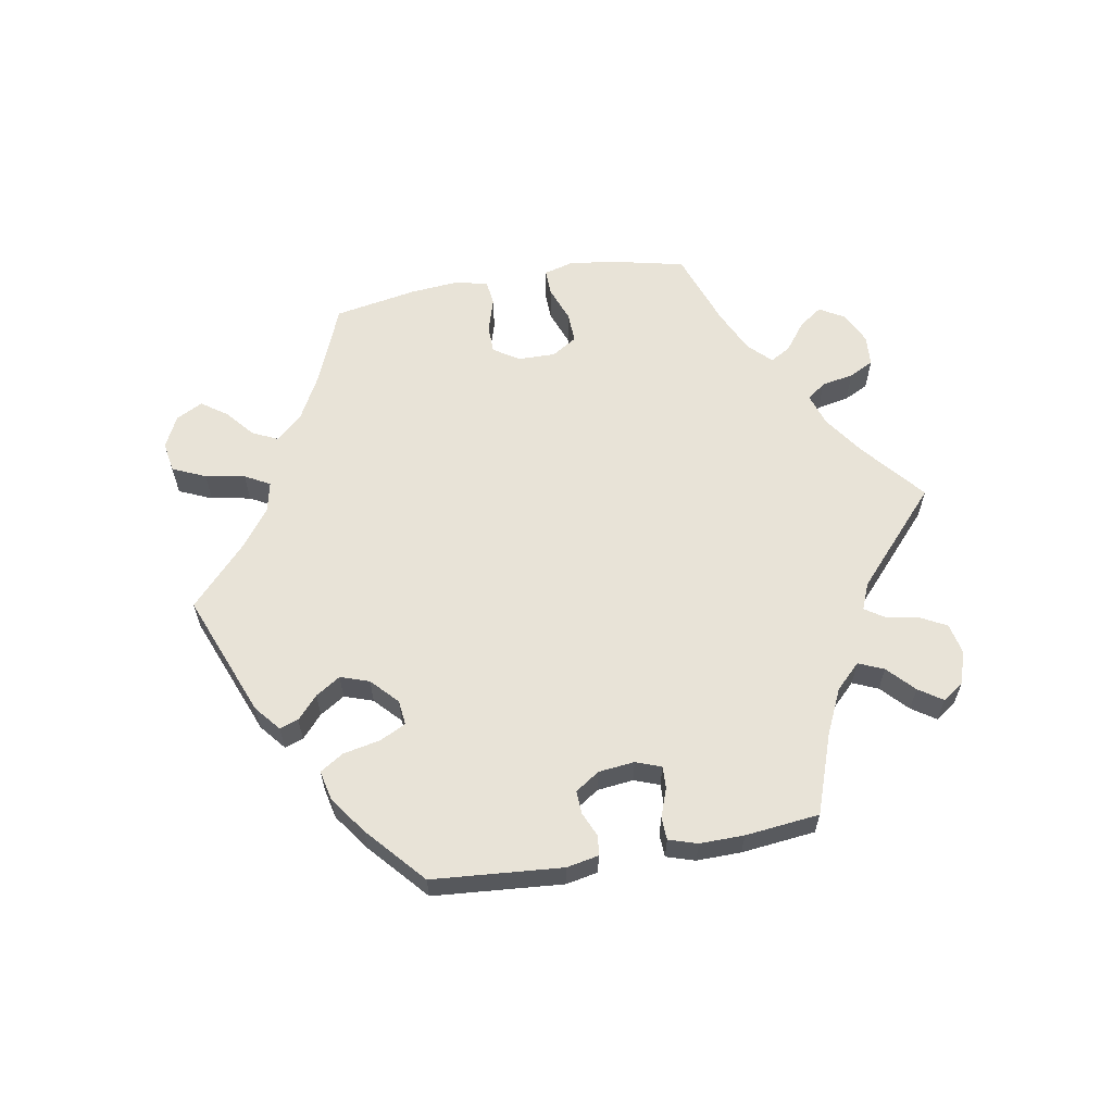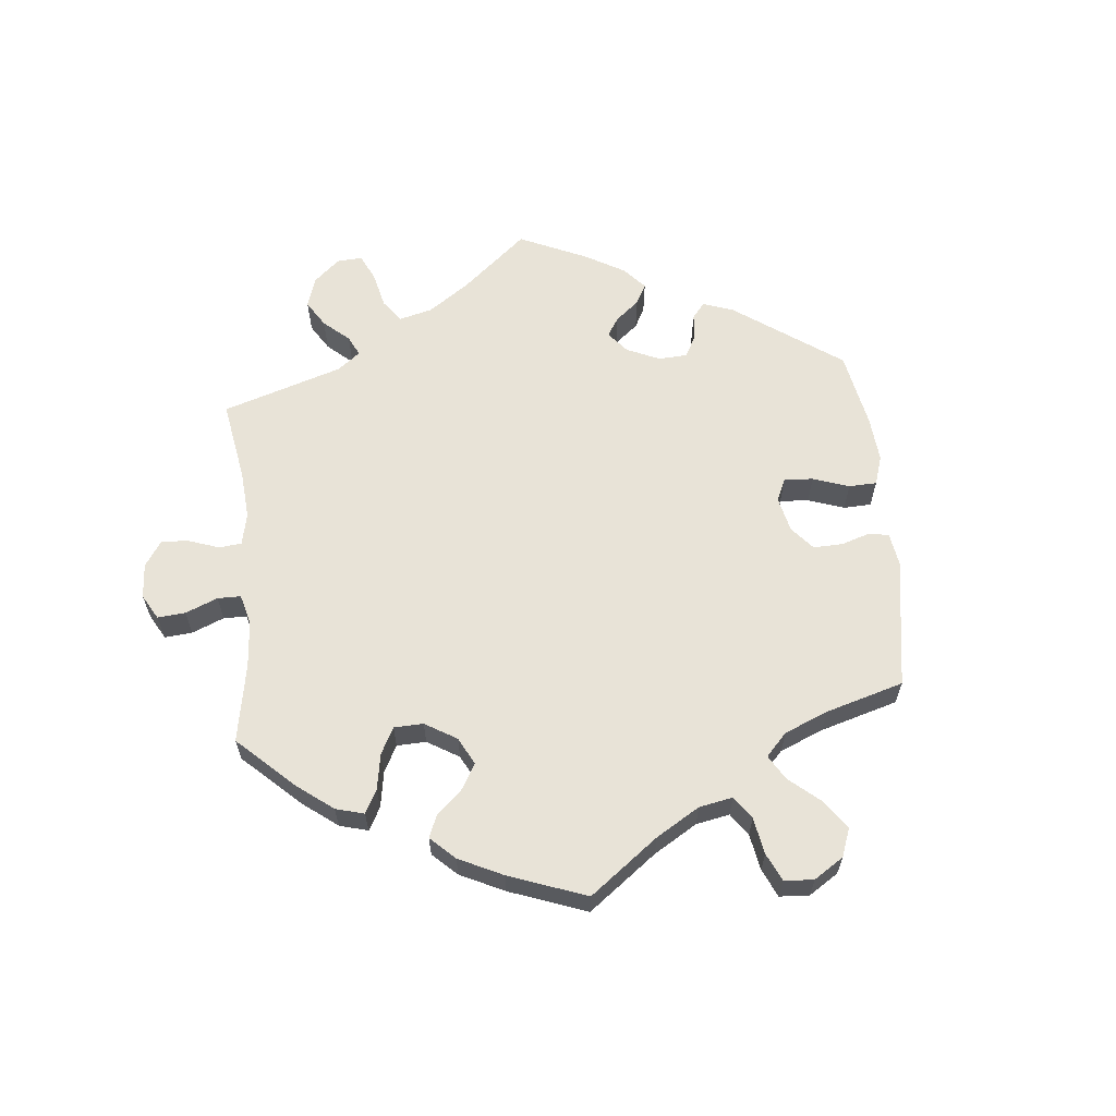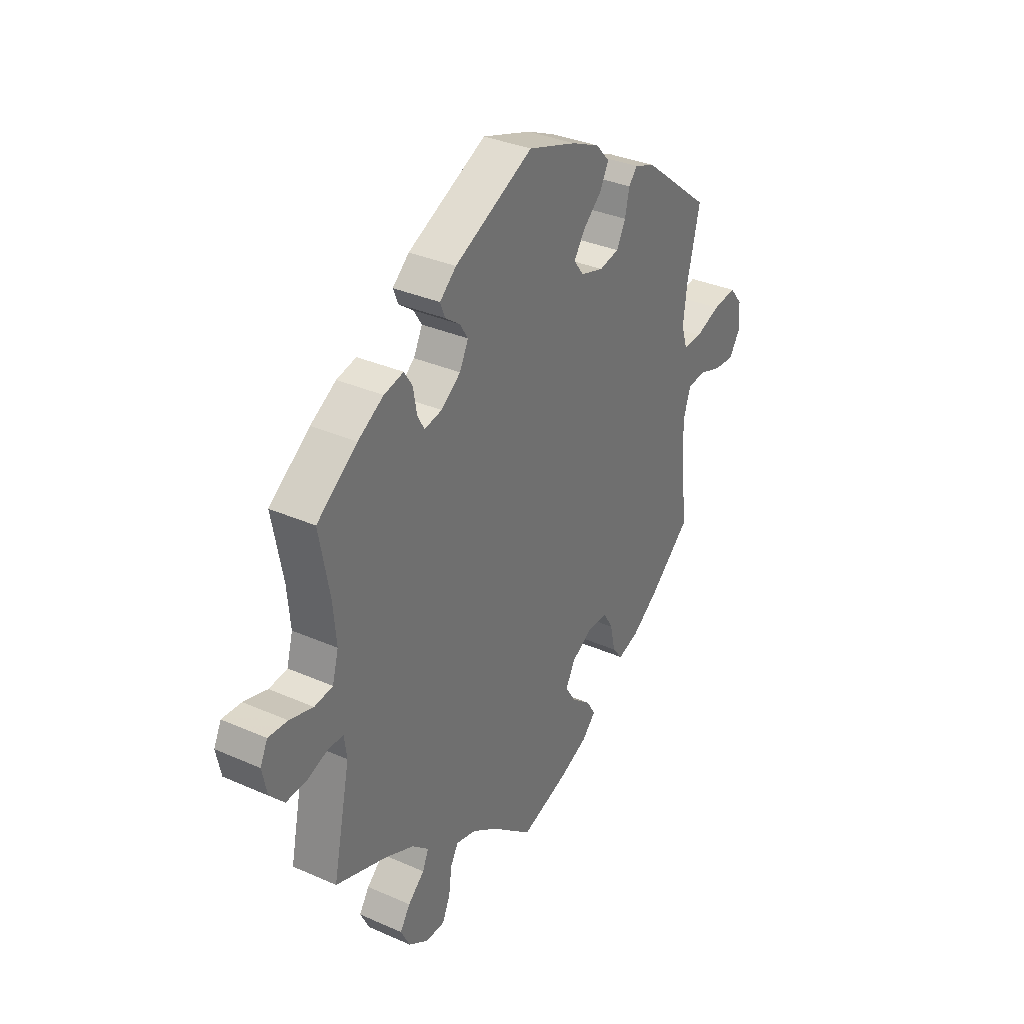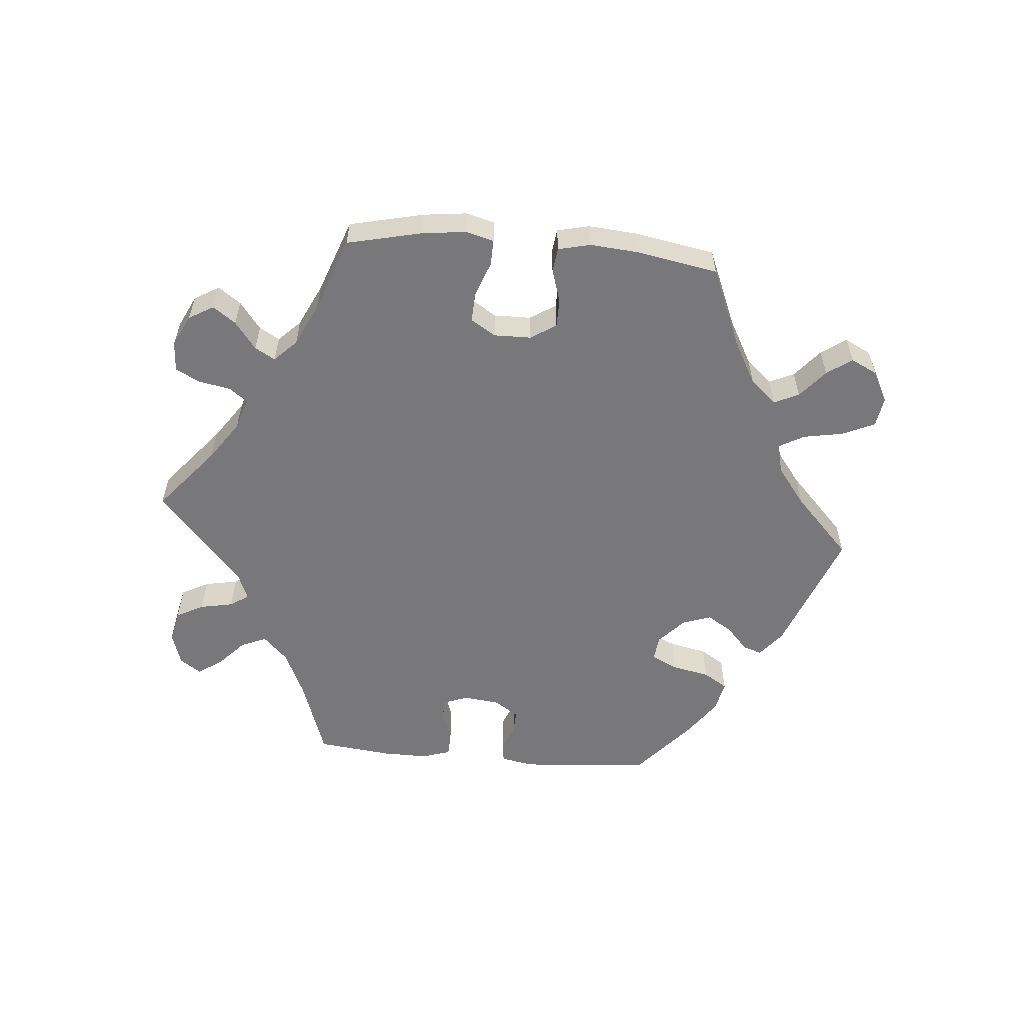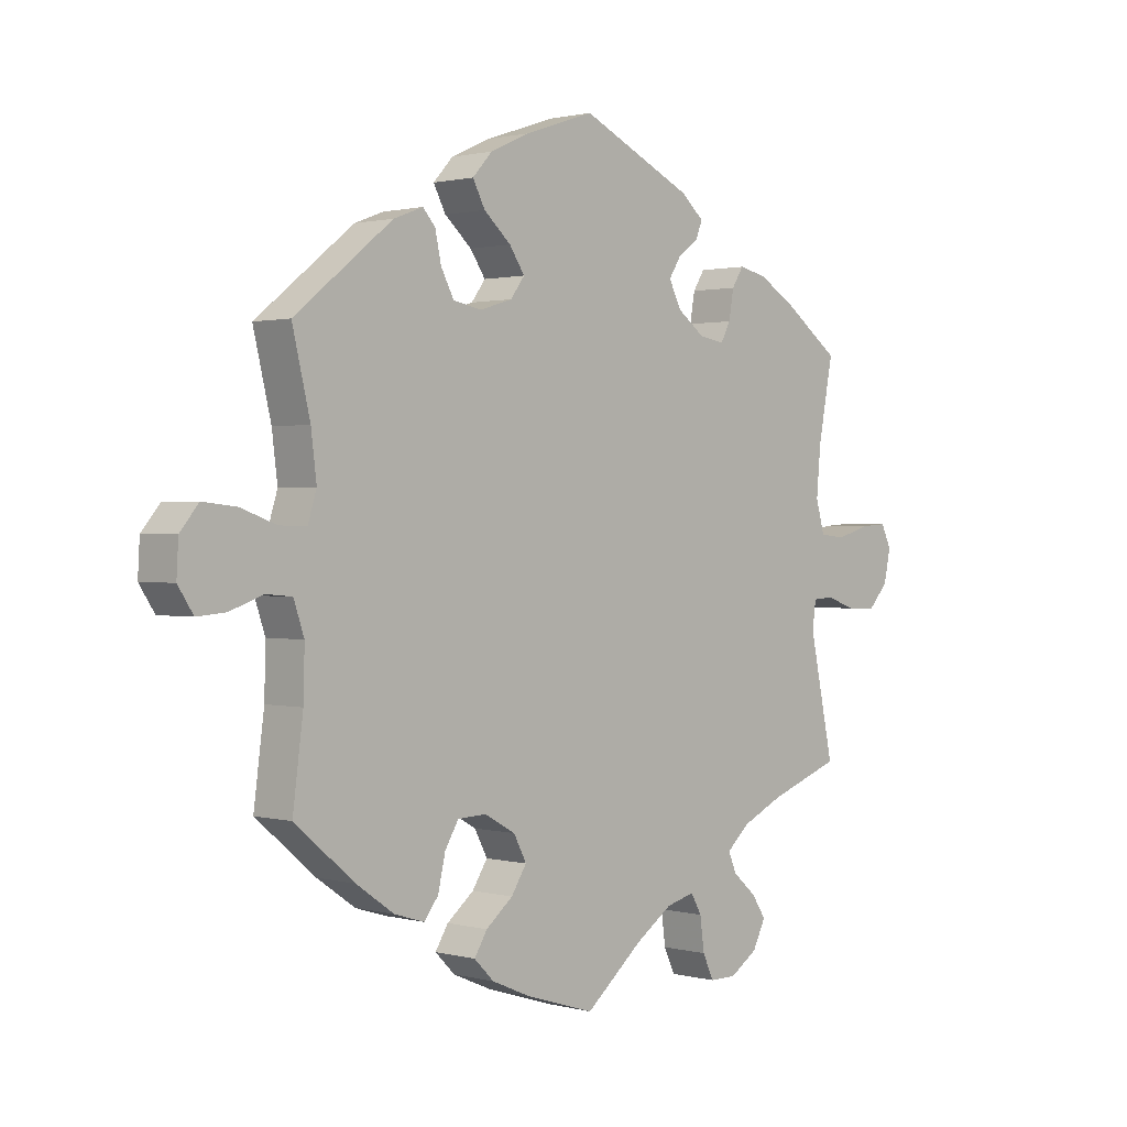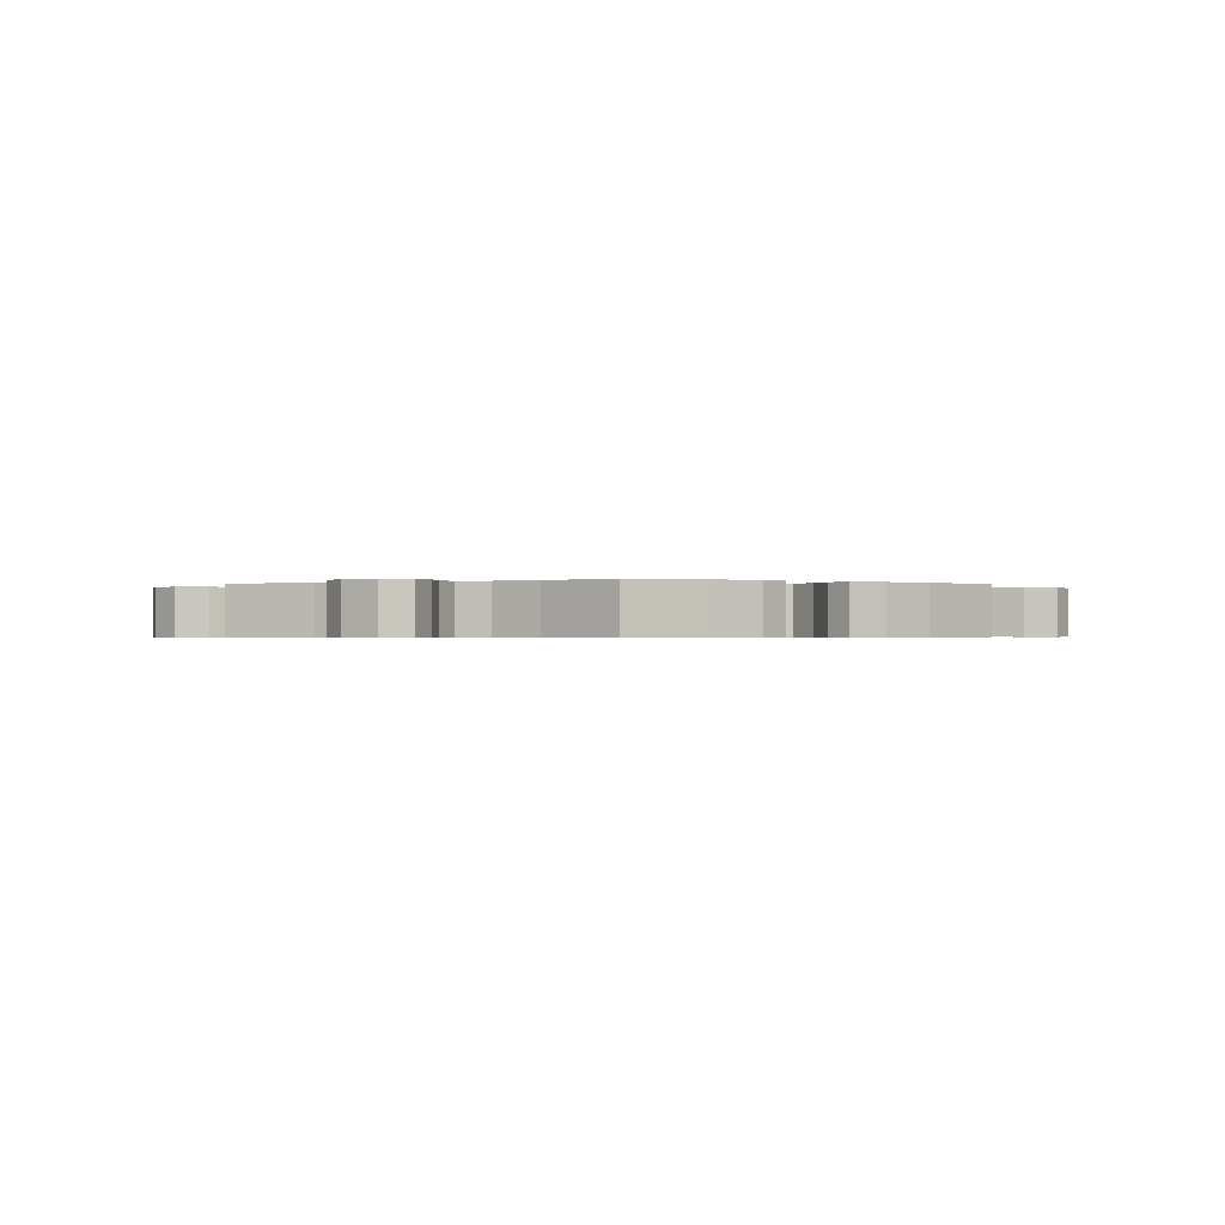
<metadata>
{"format":"obj","ext":"obj","renderer":"f3d","projection":"perspective","resolution":1024,"background":"white","views":[{"elev":61.5,"azim":20.0,"up":"+Y"},{"elev":62.4,"azim":-125.4,"up":"+Y"},{"elev":33.9,"azim":120.9,"up":"+Z"},{"elev":-57.5,"azim":-154.9,"up":"+Y"},{"elev":1.1,"azim":-46.3,"up":"+Z"},{"elev":-0.5,"azim":177.8,"up":"+Y"}]}
</metadata>
<code>
v 0.477 0.07 0.163
v 0.47 0.07 0.086
v 0.484 0.07 0.035
v 0.526 0.07 0.03
v 0.58 0.07 0.046
v 0.624 0.07 0.049
v 0.641 0.07 0.014
v 0.63 0.07 -0.038
v 0.597 0.07 -0.074
v 0.55 0.07 -0.072
v 0.501 0.07 -0.055
v 0.467 0.07 -0.057
v 0.461 0.07 -0.101
v 0.501 0.07 -0.289
v 0.382 0.07 -0.332
v 0.316 0.07 -0.363
v 0.278 0.07 -0.397
v 0.292 0.07 -0.429
v 0.33 0.07 -0.462
v 0.353 0.07 -0.497
v 0.332 0.07 -0.539
v 0.287 0.07 -0.569
v 0.243 0.07 -0.569
v 0.225 0.07 -0.53
v 0.218 0.07 -0.477
v 0.2 0.07 -0.446
v 0.154 0.07 -0.458
v 0.094 0.07 -0.499
v 0 0.07 -0.578
v -0.113 0.07 -0.543
v -0.176 0.07 -0.516
v -0.208 0.07 -0.484
v -0.187 0.07 -0.45
v -0.143 0.07 -0.414
v -0.118 0.07 -0.375
v -0.139 0.07 -0.335
v -0.189 0.07 -0.307
v -0.236 0.07 -0.309
v -0.258 0.07 -0.346
v -0.27 0.07 -0.399
v -0.293 0.07 -0.429
v -0.342 0.07 -0.414
v -0.404 0.07 -0.371
v -0.501 0.07 -0.289
v -0.484 0.07 -0.159
v -0.482 0.07 -0.081
v -0.499 0.07 -0.031
v -0.541 0.07 -0.027
v -0.595 0.07 -0.046
v -0.642 0.07 -0.05
v -0.667 0.07 -0.012
v -0.664 0.07 0.042
v -0.634 0.07 0.078
v -0.579 0.07 0.072
v -0.521 0.07 0.051
v -0.477 0.07 0.05
v -0.463 0.07 0.095
v -0.472 0.07 0.167
v -0.501 0.07 0.288
v -0.342 0.07 0.415
v -0.294 0.07 0.433
v -0.274 0.07 0.41
v -0.264 0.07 0.364
v -0.243 0.07 0.324
v -0.197 0.07 0.315
v -0.144 0.07 0.331
v -0.121 0.07 0.362
v -0.146 0.07 0.399
v -0.19 0.07 0.438
v -0.21 0.07 0.476
v -0.178 0.07 0.511
v -0.114 0.07 0.54
v -0.001 0.07 0.578
v 0.181 0.07 0.492
v 0.219 0.07 0.459
v 0.208 0.07 0.431
v 0.174 0.07 0.406
v 0.155 0.07 0.376
v 0.175 0.07 0.336
v 0.22 0.07 0.303
v 0.261 0.07 0.296
v 0.277 0.07 0.326
v 0.285 0.07 0.372
v 0.304 0.07 0.402
v 0.349 0.07 0.392
v 0.408 0.07 0.357
v 0.501 0.07 0.289
v 0.477 0 0.163
v 0.47 0 0.086
v 0.484 0 0.035
v 0.526 0 0.03
v 0.58 0 0.046
v 0.624 0 0.049
v 0.641 0 0.014
v 0.63 0 -0.038
v 0.597 0 -0.074
v 0.55 0 -0.072
v 0.501 0 -0.055
v 0.467 0 -0.057
v 0.461 0 -0.101
v 0.501 0 -0.289
v 0.382 0 -0.332
v 0.316 0 -0.363
v 0.278 0 -0.397
v 0.292 0 -0.429
v 0.33 0 -0.462
v 0.353 0 -0.497
v 0.332 0 -0.539
v 0.287 0 -0.569
v 0.243 0 -0.569
v 0.225 0 -0.53
v 0.218 0 -0.477
v 0.2 0 -0.446
v 0.154 0 -0.458
v 0.094 0 -0.499
v 0 0 -0.578
v -0.113 0 -0.543
v -0.176 0 -0.516
v -0.208 0 -0.484
v -0.187 0 -0.45
v -0.143 0 -0.414
v -0.118 0 -0.375
v -0.139 0 -0.335
v -0.189 0 -0.307
v -0.236 0 -0.309
v -0.258 0 -0.346
v -0.27 0 -0.399
v -0.293 0 -0.429
v -0.342 0 -0.414
v -0.404 0 -0.371
v -0.501 0 -0.289
v -0.484 0 -0.159
v -0.482 0 -0.081
v -0.499 0 -0.031
v -0.541 0 -0.027
v -0.595 0 -0.046
v -0.642 0 -0.05
v -0.667 0 -0.012
v -0.664 0 0.042
v -0.634 0 0.078
v -0.579 0 0.072
v -0.521 0 0.051
v -0.477 0 0.05
v -0.463 0 0.095
v -0.472 0 0.167
v -0.501 0 0.288
v -0.342 0 0.415
v -0.294 0 0.433
v -0.274 0 0.41
v -0.264 0 0.364
v -0.243 0 0.324
v -0.197 0 0.315
v -0.144 0 0.331
v -0.121 0 0.362
v -0.146 0 0.399
v -0.19 0 0.438
v -0.21 0 0.476
v -0.178 0 0.511
v -0.114 0 0.54
v -0.001 0 0.578
v 0.181 0 0.492
v 0.219 0 0.459
v 0.208 0 0.431
v 0.174 0 0.406
v 0.155 0 0.376
v 0.175 0 0.336
v 0.22 0 0.303
v 0.261 0 0.296
v 0.277 0 0.326
v 0.285 0 0.372
v 0.304 0 0.402
v 0.349 0 0.392
v 0.408 0 0.357
v 0.501 0 0.289
f 86 87 1
f 85 86 1 2
f 82 83 84 85
f 81 82 85 2
f 80 81 2 3
f 79 80 3
f 74 75 76 77
f 74 77 78
f 73 74 78
f 72 73 78 79
f 68 69 70 71
f 67 68 71 72
f 60 61 62 63
f 58 59 60 63
f 57 58 63 64
f 56 57 64 65
f 52 53 54 55
f 52 55 56
f 51 52 56
f 48 49 50 51
f 47 48 51 56
f 46 47 56 65
f 42 43 44 45
f 39 40 41 42
f 38 39 42 45
f 37 38 45 46
f 31 32 33 34
f 31 34 35
f 28 29 30 31
f 27 28 31 35
f 26 27 35 36
f 22 23 24 25
f 22 25 26
f 21 22 26
f 18 19 20 21
f 17 18 21 26
f 16 17 26 36
f 13 14 15
f 12 13 15 16
f 8 9 10 11
f 8 11 12
f 7 8 12
f 4 5 6 7
f 3 4 7 12
f 67 72 79 3
f 37 46 65 66
f 36 37 66 67
f 16 36 67
f 3 12 16 67
f 88 174 173
f 89 88 173 172
f 172 171 170 169
f 89 172 169 168
f 90 89 168 167
f 90 167 166
f 164 163 162 161
f 165 164 161
f 165 161 160
f 166 165 160 159
f 158 157 156 155
f 159 158 155 154
f 150 149 148 147
f 150 147 146 145
f 151 150 145 144
f 152 151 144 143
f 142 141 140 139
f 143 142 139
f 143 139 138
f 138 137 136 135
f 143 138 135 134
f 152 143 134 133
f 132 131 130 129
f 129 128 127 126
f 132 129 126 125
f 133 132 125 124
f 121 120 119 118
f 122 121 118
f 118 117 116 115
f 122 118 115 114
f 123 122 114 113
f 112 111 110 109
f 113 112 109
f 113 109 108
f 108 107 106 105
f 113 108 105 104
f 123 113 104 103
f 102 101 100
f 103 102 100 99
f 98 97 96 95
f 99 98 95
f 99 95 94
f 94 93 92 91
f 99 94 91 90
f 90 166 159 154
f 153 152 133 124
f 154 153 124 123
f 154 123 103
f 154 103 99 90
f 1 88 89 2
f 2 89 90 3
f 3 90 91 4
f 4 91 92 5
f 5 92 93 6
f 6 93 94 7
f 7 94 95 8
f 8 95 96 9
f 9 96 97 10
f 10 97 98 11
f 11 98 99 12
f 12 99 100 13
f 13 100 101 14
f 14 101 102 15
f 15 102 103 16
f 16 103 104 17
f 17 104 105 18
f 18 105 106 19
f 19 106 107 20
f 20 107 108 21
f 21 108 109 22
f 22 109 110 23
f 23 110 111 24
f 24 111 112 25
f 25 112 113 26
f 26 113 114 27
f 27 114 115 28
f 28 115 116 29
f 29 116 117 30
f 30 117 118 31
f 31 118 119 32
f 32 119 120 33
f 33 120 121 34
f 34 121 122 35
f 35 122 123 36
f 36 123 124 37
f 37 124 125 38
f 38 125 126 39
f 39 126 127 40
f 40 127 128 41
f 41 128 129 42
f 42 129 130 43
f 43 130 131 44
f 44 131 132 45
f 45 132 133 46
f 46 133 134 47
f 47 134 135 48
f 48 135 136 49
f 49 136 137 50
f 50 137 138 51
f 51 138 139 52
f 52 139 140 53
f 53 140 141 54
f 54 141 142 55
f 55 142 143 56
f 56 143 144 57
f 57 144 145 58
f 58 145 146 59
f 59 146 147 60
f 60 147 148 61
f 61 148 149 62
f 62 149 150 63
f 63 150 151 64
f 64 151 152 65
f 65 152 153 66
f 66 153 154 67
f 67 154 155 68
f 68 155 156 69
f 69 156 157 70
f 70 157 158 71
f 71 158 159 72
f 72 159 160 73
f 73 160 161 74
f 74 161 162 75
f 75 162 163 76
f 76 163 164 77
f 77 164 165 78
f 78 165 166 79
f 79 166 167 80
f 80 167 168 81
f 81 168 169 82
f 82 169 170 83
f 83 170 171 84
f 84 171 172 85
f 85 172 173 86
f 86 173 174 87
f 87 174 88 1

</code>
